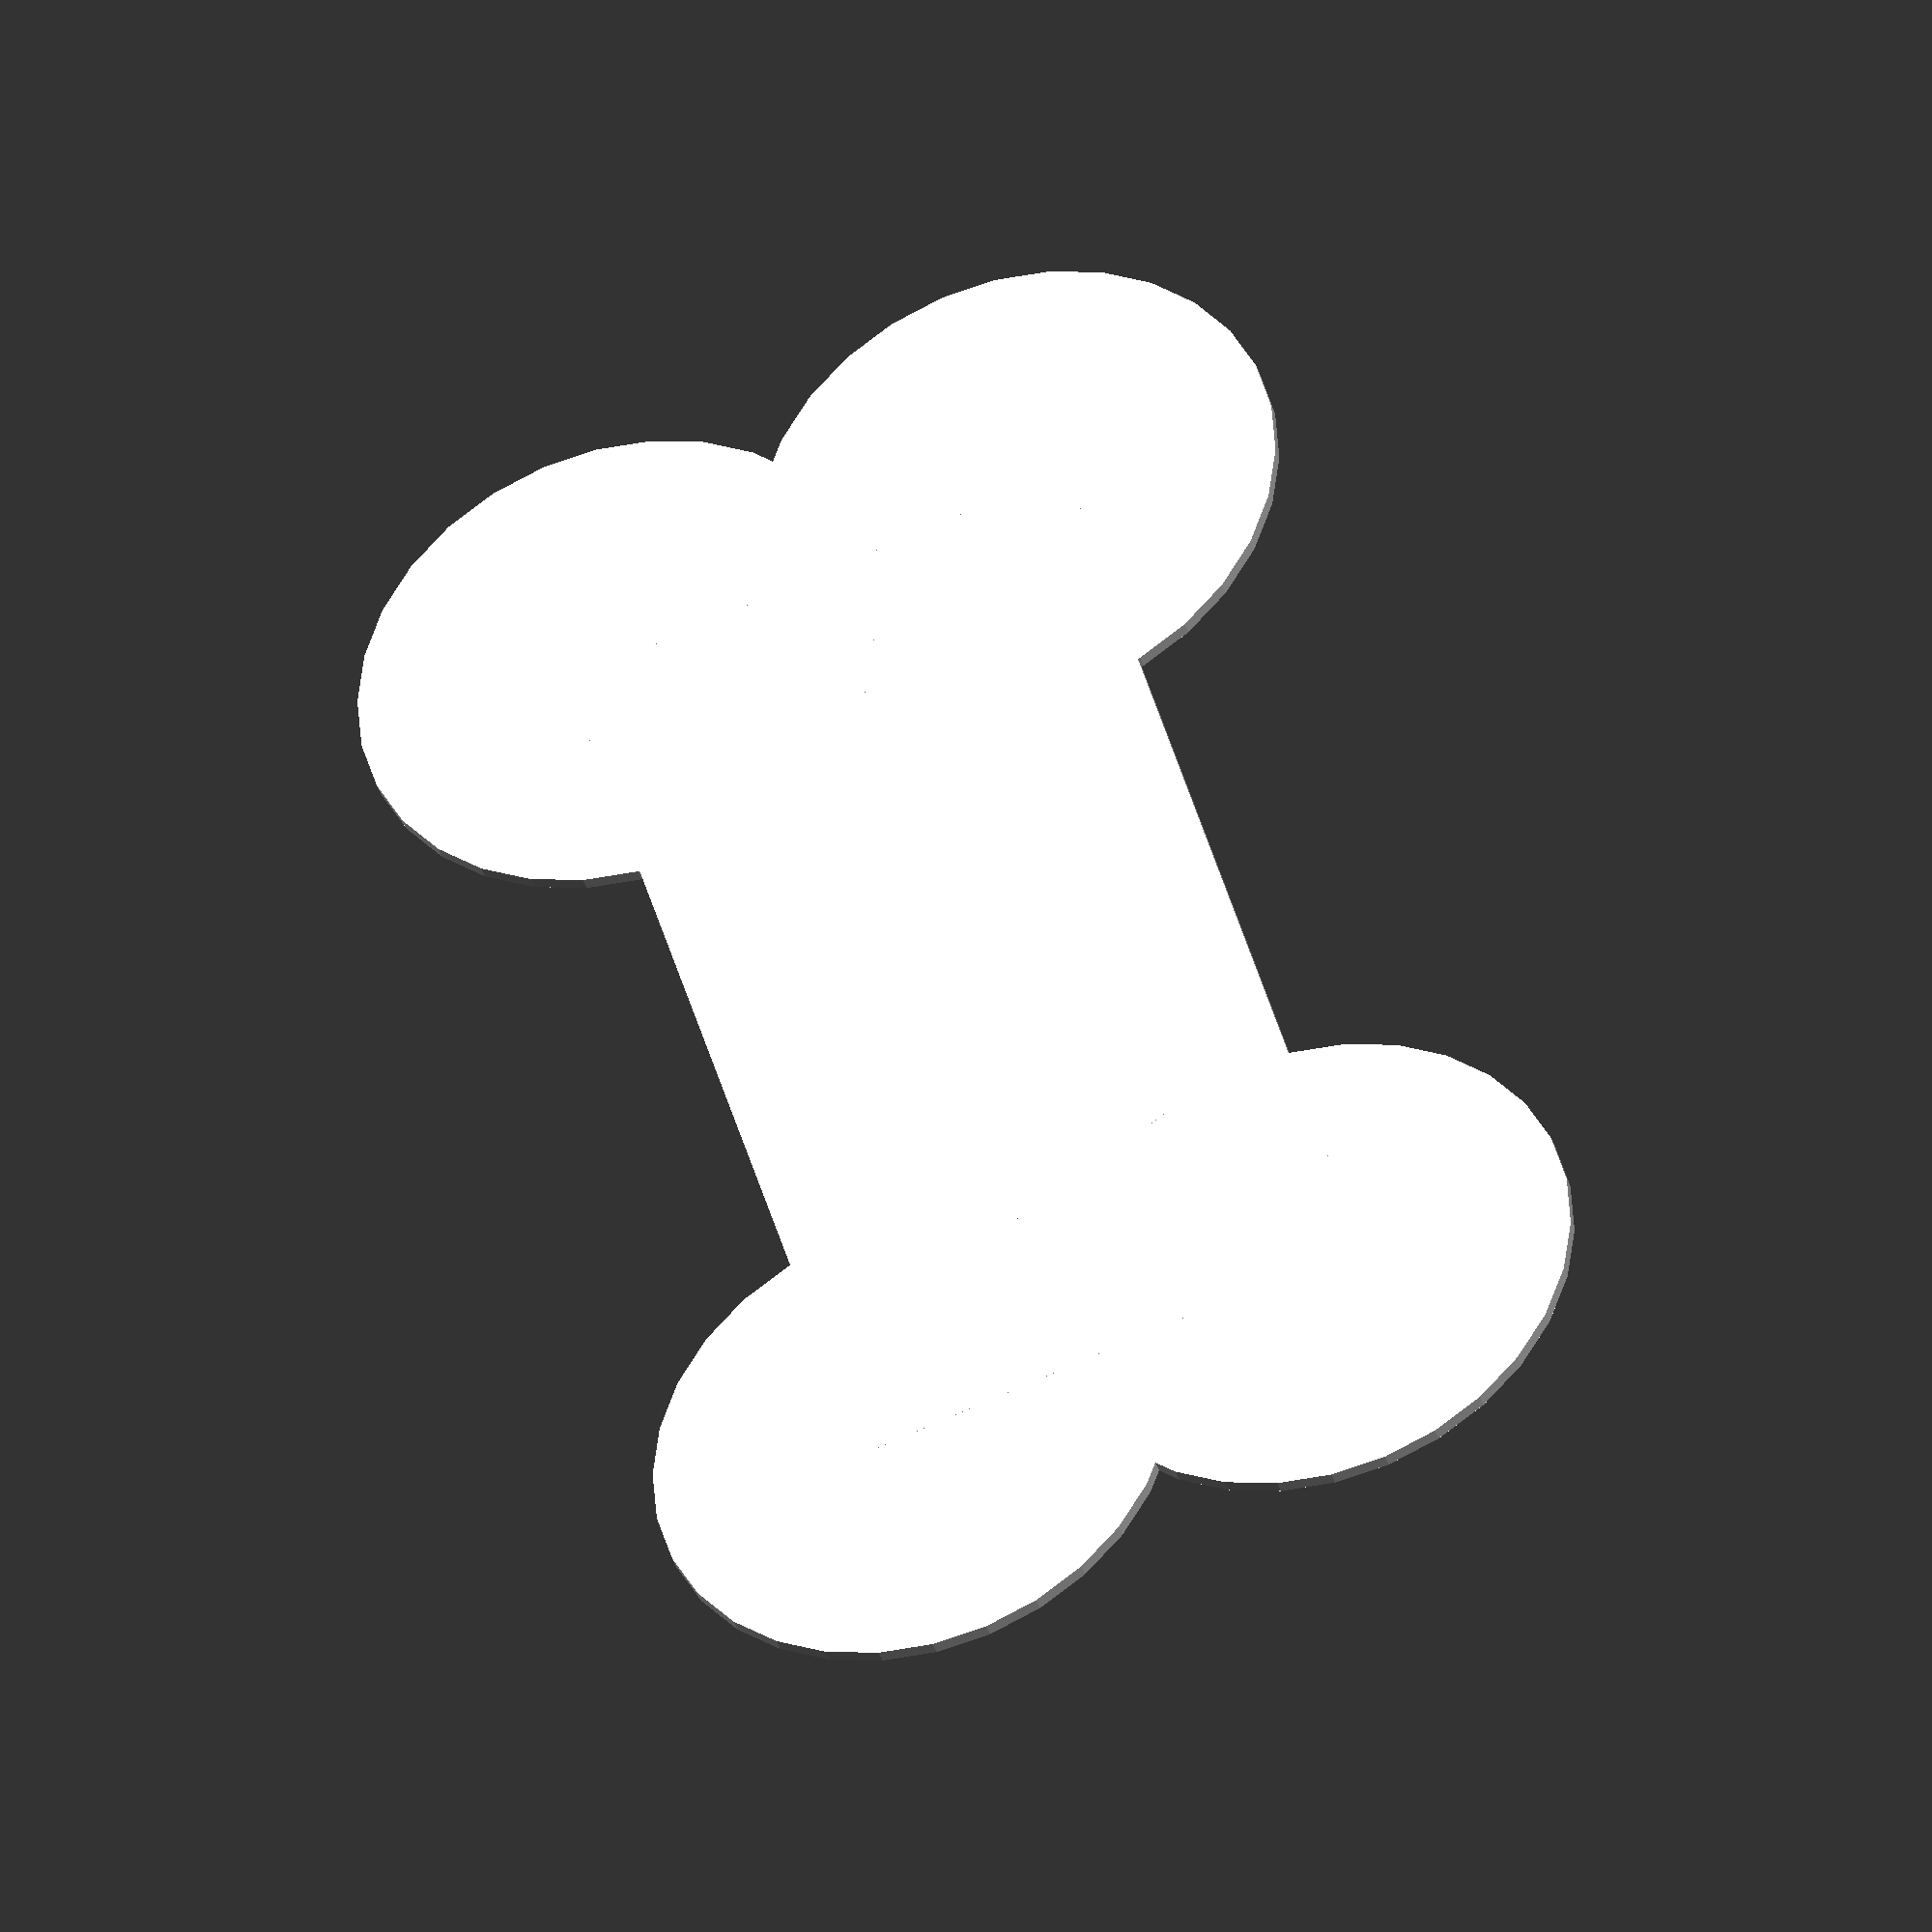
<openscad>
// Basiskurs OpenSCAD
// bone.scad
// (c) berlincreators.de

translate([-40,16,0]) circle(20);
translate([-40,-16,0]) circle(20);
translate([40,16,0]) circle(20);
translate([40,-16,0]) circle(20);
square([80,40], center=true);

</openscad>
<views>
elev=37.4 azim=286.5 roll=196.5 proj=o view=solid
</views>
